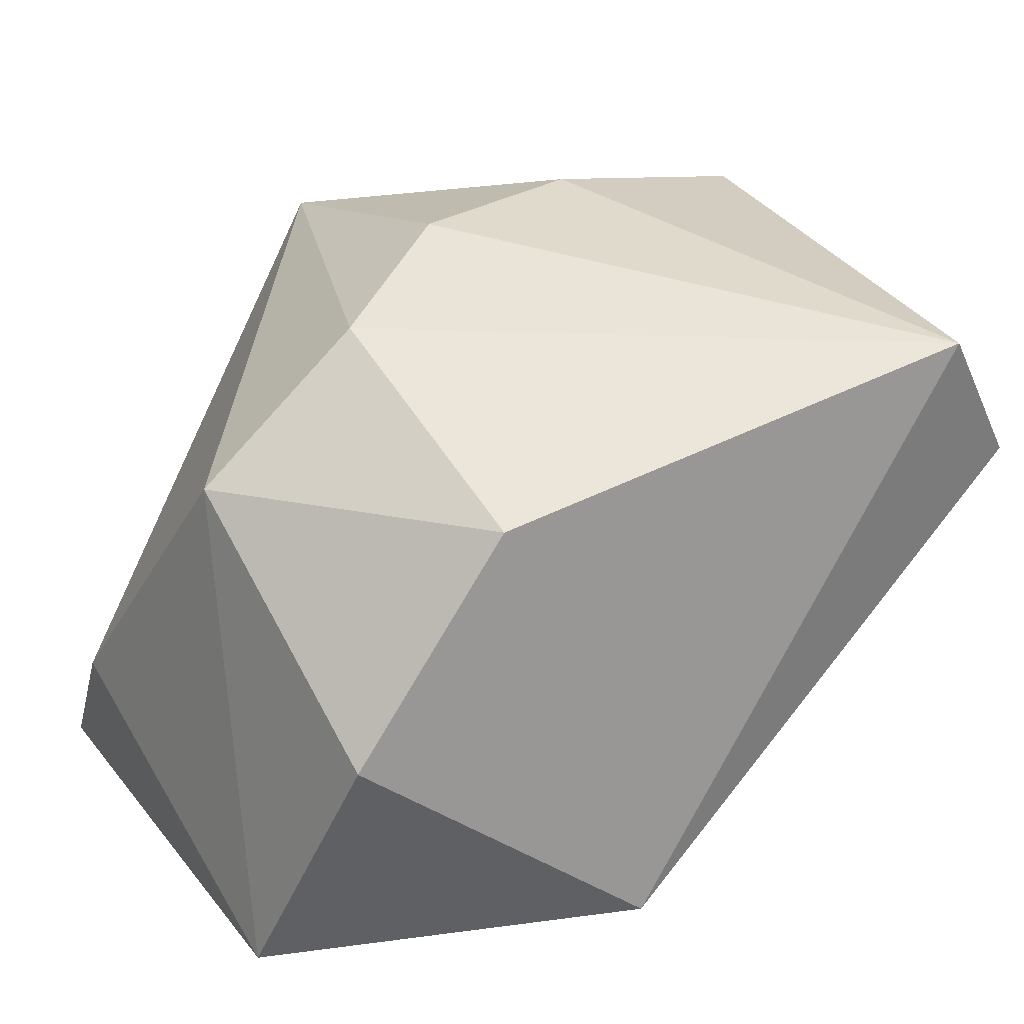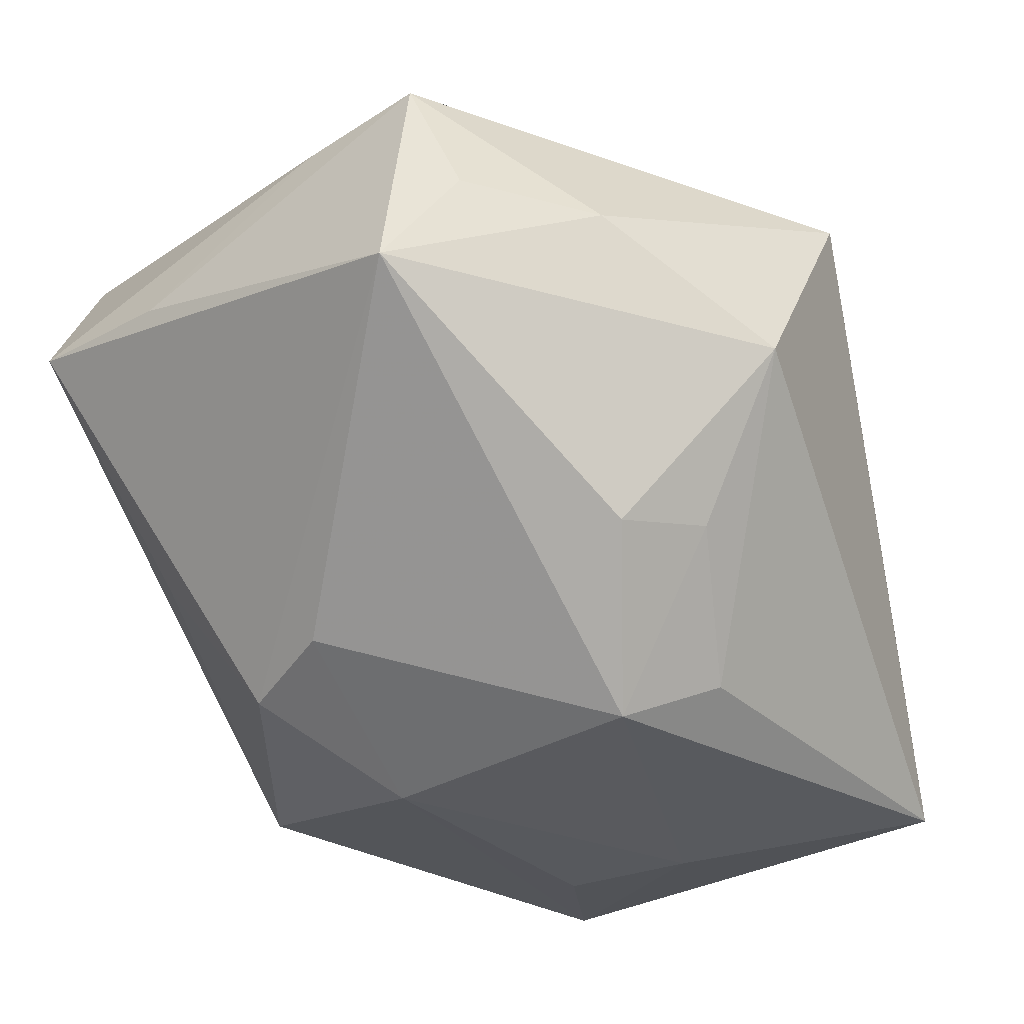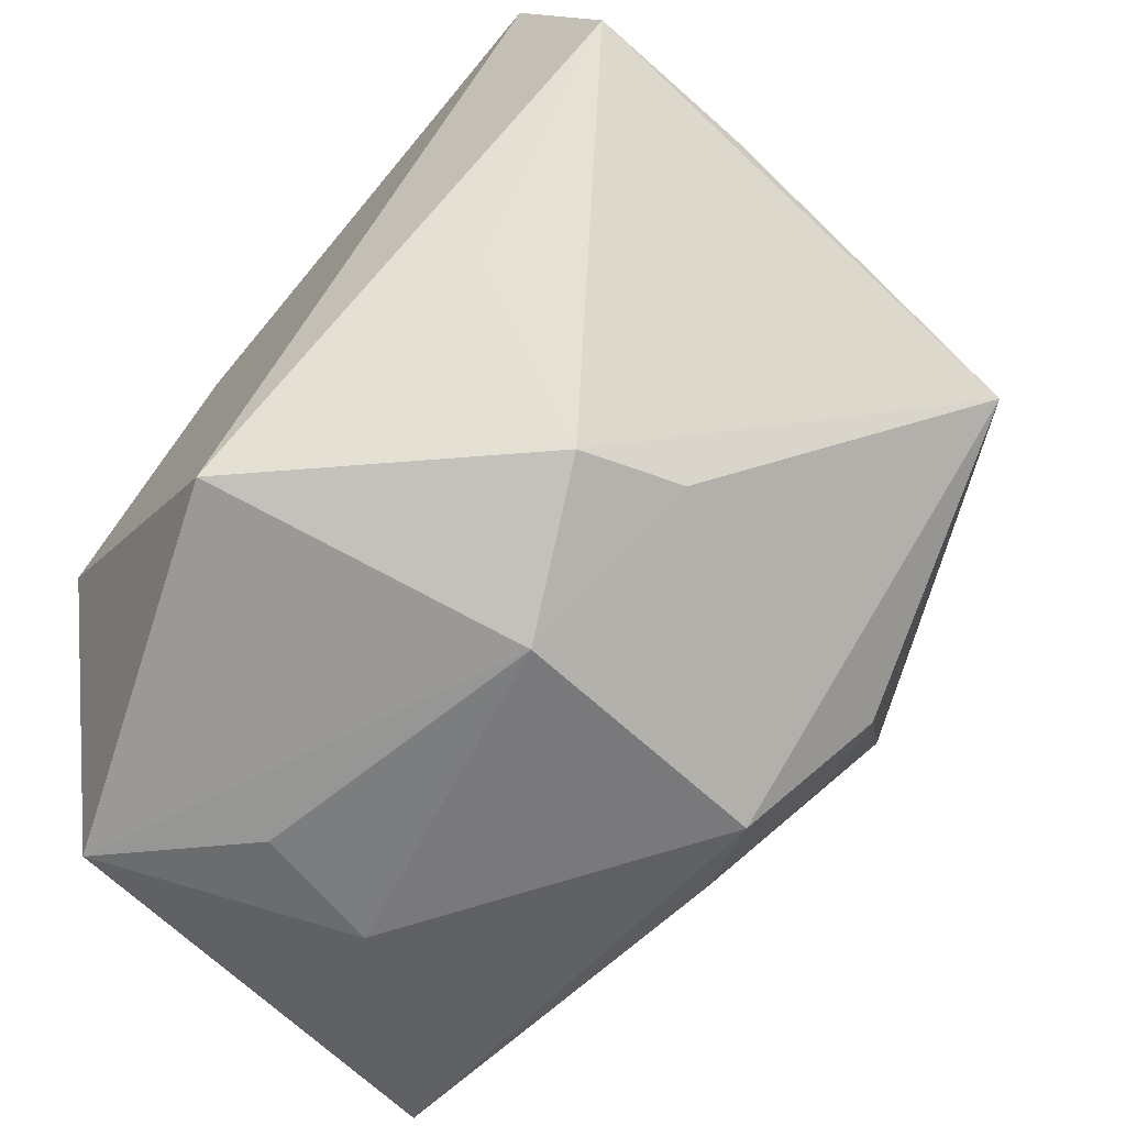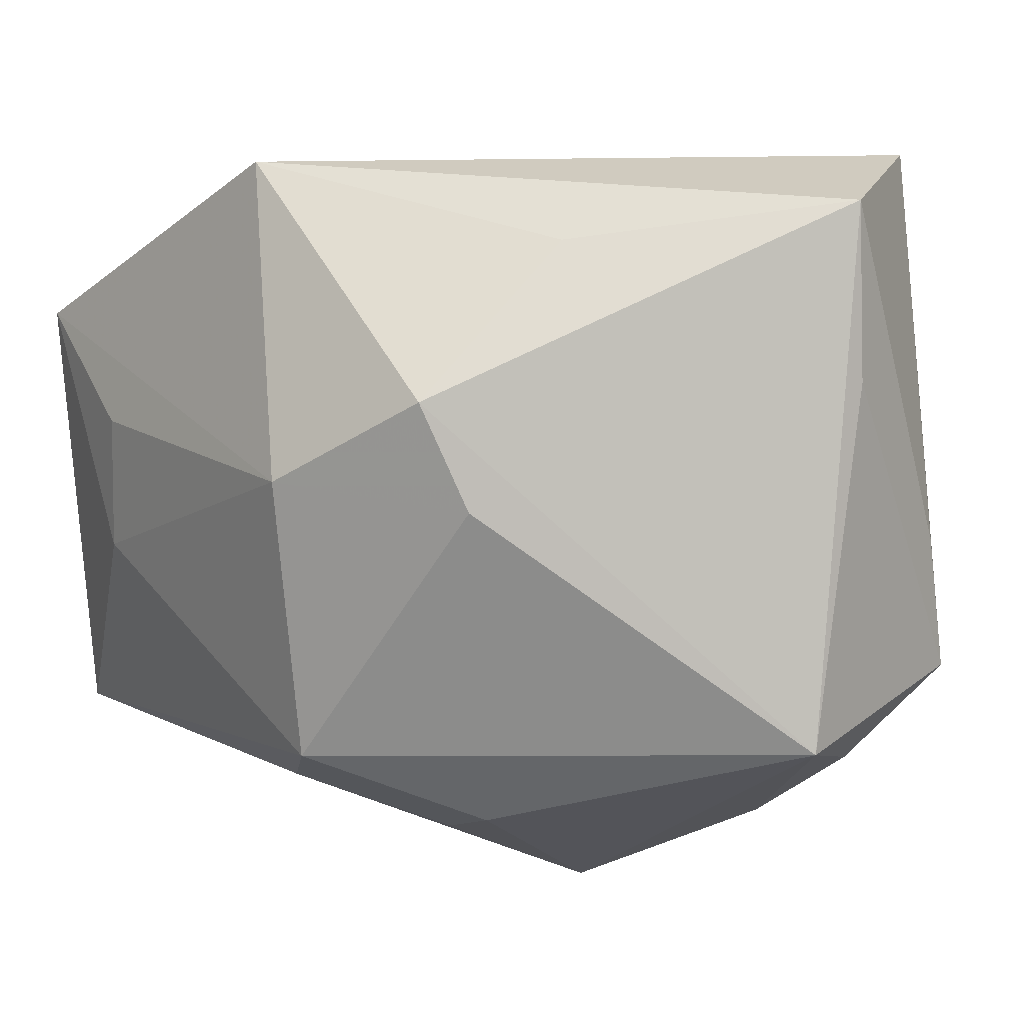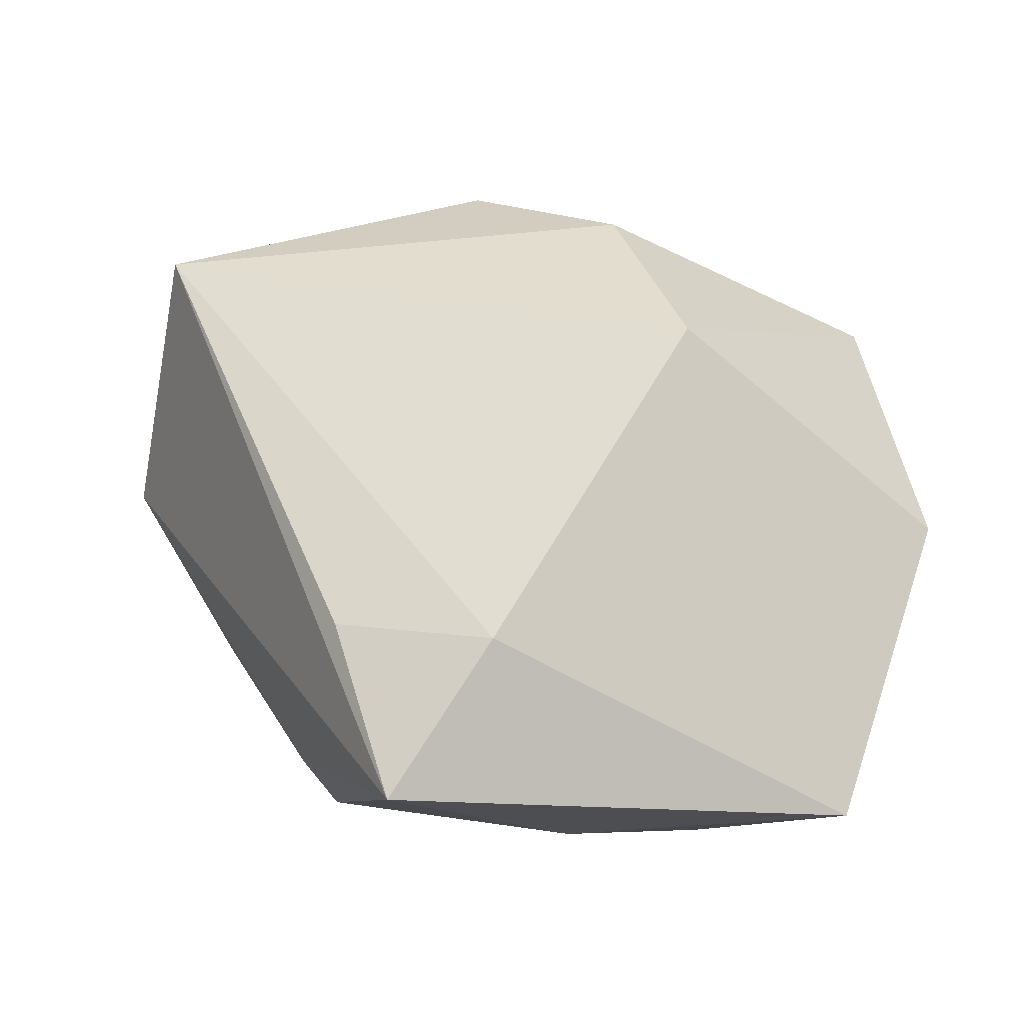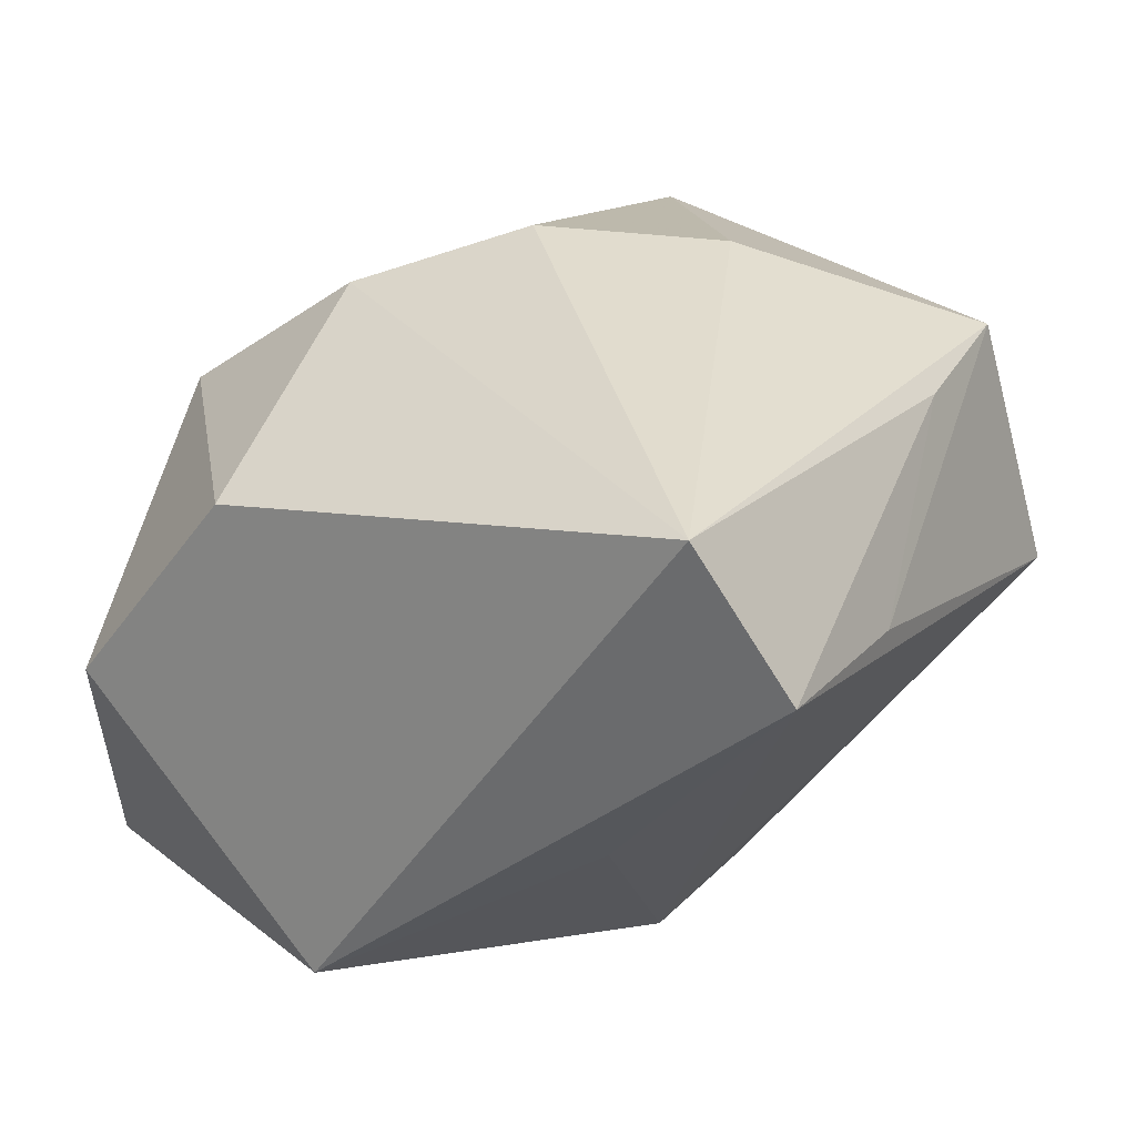
<metadata>
{"format":"obj","ext":"obj","renderer":"f3d","projection":"perspective","resolution":1024,"background":"white","views":[{"elev":28.5,"azim":147.8,"up":"+Z"},{"elev":-29.3,"azim":-55.5,"up":"+Z"},{"elev":-59.0,"azim":-139.9,"up":"+Z"},{"elev":16.7,"azim":-127.7,"up":"+Y"},{"elev":-3.5,"azim":70.3,"up":"+Z"},{"elev":29.5,"azim":-156.7,"up":"+Z"}]}
</metadata>
<code>
v 0.002657 -0.03897 0.02393
v 2.056e-05 -0.02483 -0.02571
v 0.03886 -0.02759 -0.02736
v 0.006825 0.03583 -0.02414
v -0.01047 -0.02992 -0.01428
v 0.01859 0.00172 0.02772
v 0.03512 0.002357 0.0152
v -0.03793 -0.02048 0.01337
v -0.03901 0.01745 0.01255
v 0.01804 0.02868 0.01782
v 0.04013 -0.01843 -0.01353
v 0.02395 0.007862 -0.03181
v -0.01195 -0.03914 0.001572
v -0.02797 0.03583 0.02794
v -0.006757 0.008295 -0.03181
v -0.008531 -0.01892 -0.03048
v 0.03905 0.0163 -0.02969
v -0.01908 -0.02579 -0.01621
v -0.01396 -0.01108 0.03225
v -0.03761 -0.01404 0.02698
v -0.03659 0.034 0.01382
v -0.01918 0.01716 -0.0238
v 0.004241 -0.007641 0.03217
v 0.02477 -0.0056 -0.03181
v -0.01935 0.03018 -0.007463
v -0.03663 -0.001039 0.02562
v -0.04387 -0.01585 0.003405
v 0.03056 -0.02999 -0.01223
v -0.02719 -0.02942 0.01208
v 0.03347 0.02833 -0.002829
v -0.02318 0.007198 -0.02118
f 4 30 17
f 24 3 16
f 17 3 24
f 10 14 6
f 10 4 14
f 30 4 10
f 17 30 7
f 7 10 6
f 30 10 7
f 9 27 20
f 15 4 17
f 15 24 16
f 6 14 23
f 3 28 1
f 1 7 6
f 6 23 1
f 11 3 17
f 17 7 11
f 11 28 3
f 11 1 28
f 7 1 11
f 26 20 14
f 26 9 20
f 17 24 12
f 12 15 17
f 24 15 12
f 4 15 22
f 29 1 20
f 20 1 19
f 19 1 23
f 14 20 19
f 19 23 14
f 27 9 21
f 21 22 27
f 21 26 14
f 9 26 21
f 14 4 21
f 16 27 31
f 27 22 31
f 31 15 16
f 31 22 15
f 20 27 8
f 8 29 20
f 27 29 8
f 13 29 27
f 1 29 13
f 3 1 13
f 4 22 25
f 25 21 4
f 22 21 25
f 18 27 16
f 18 13 27
f 16 3 2
f 3 13 2
f 13 18 5
f 5 2 13
f 5 18 16
f 16 2 5

</code>
